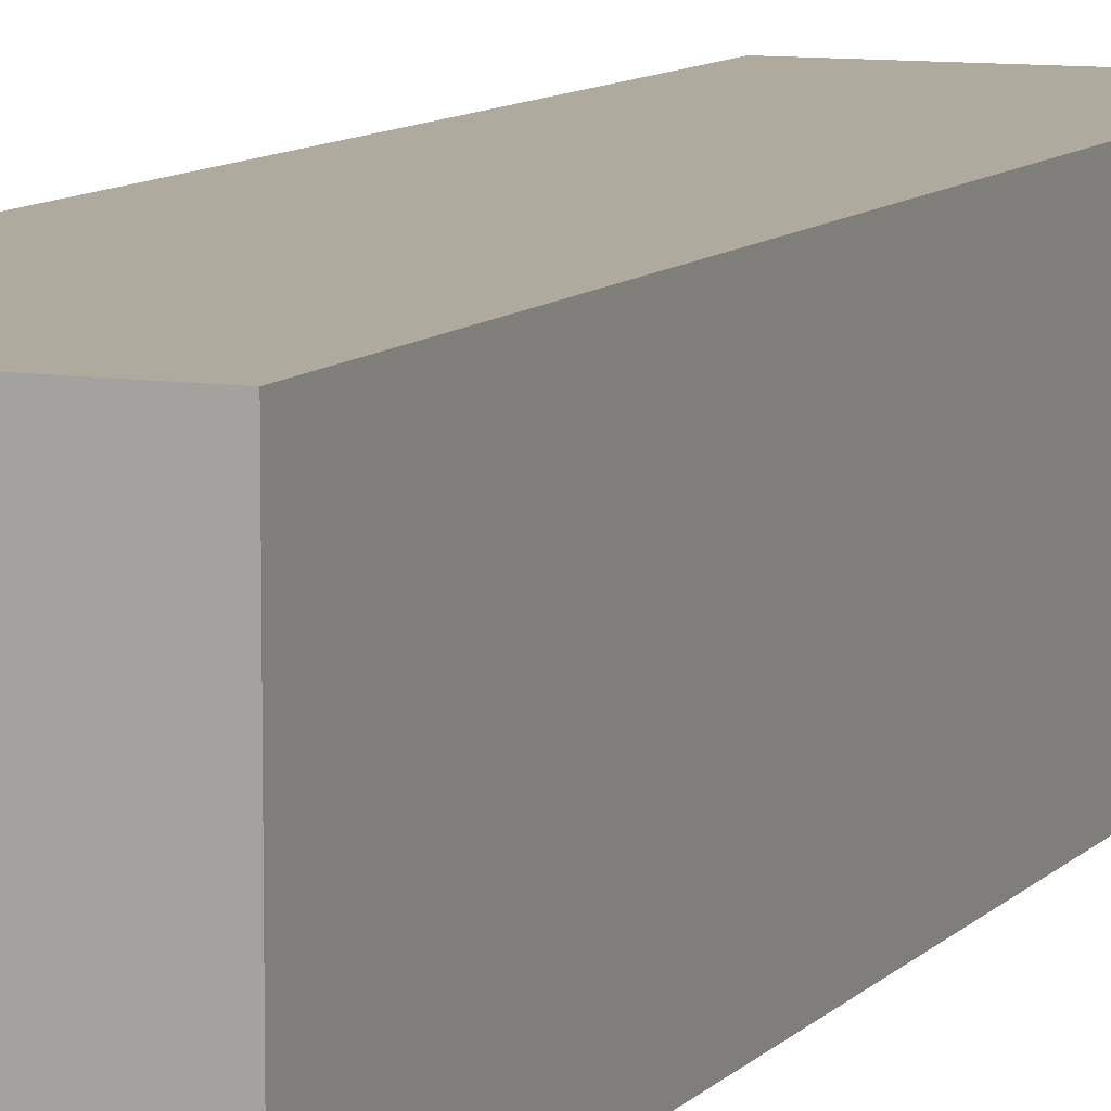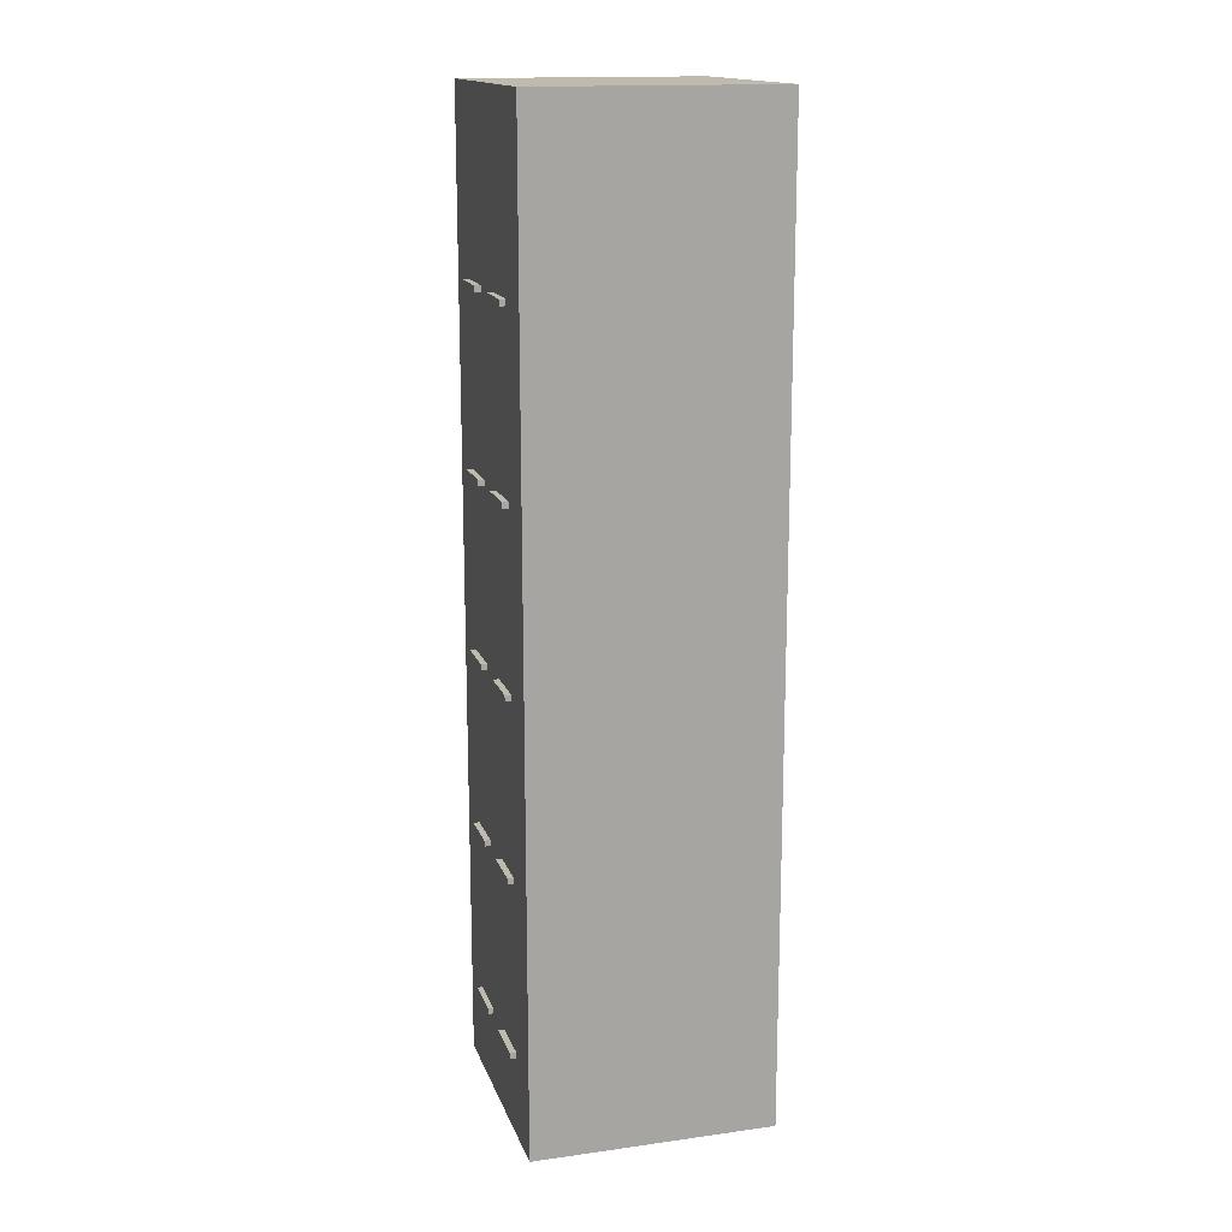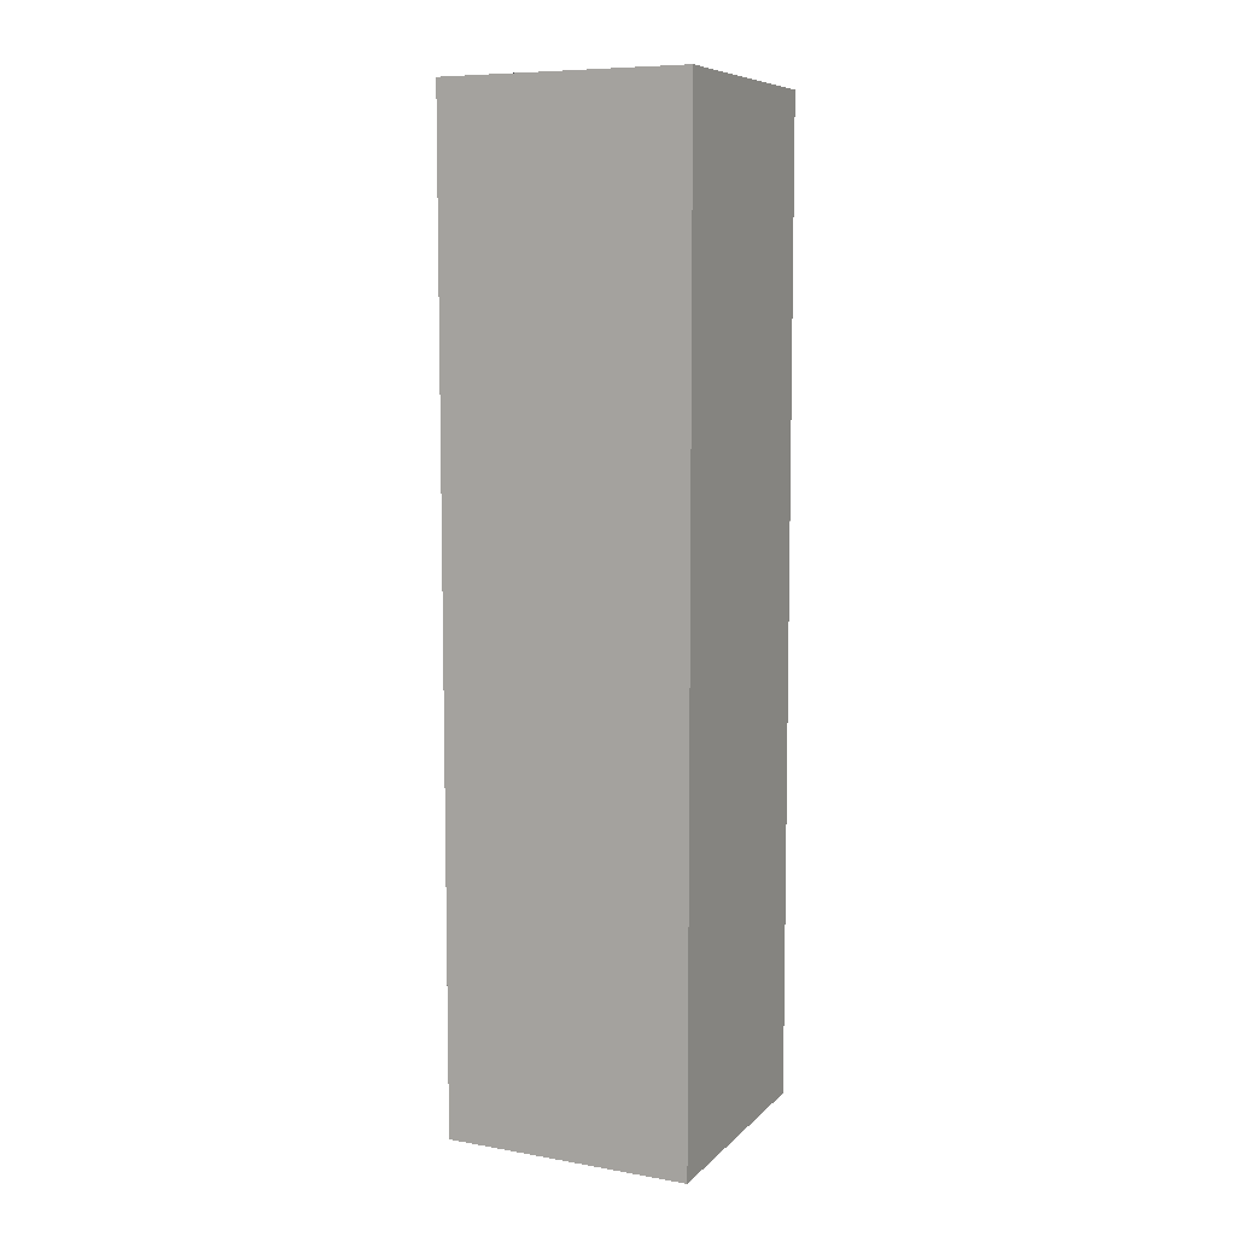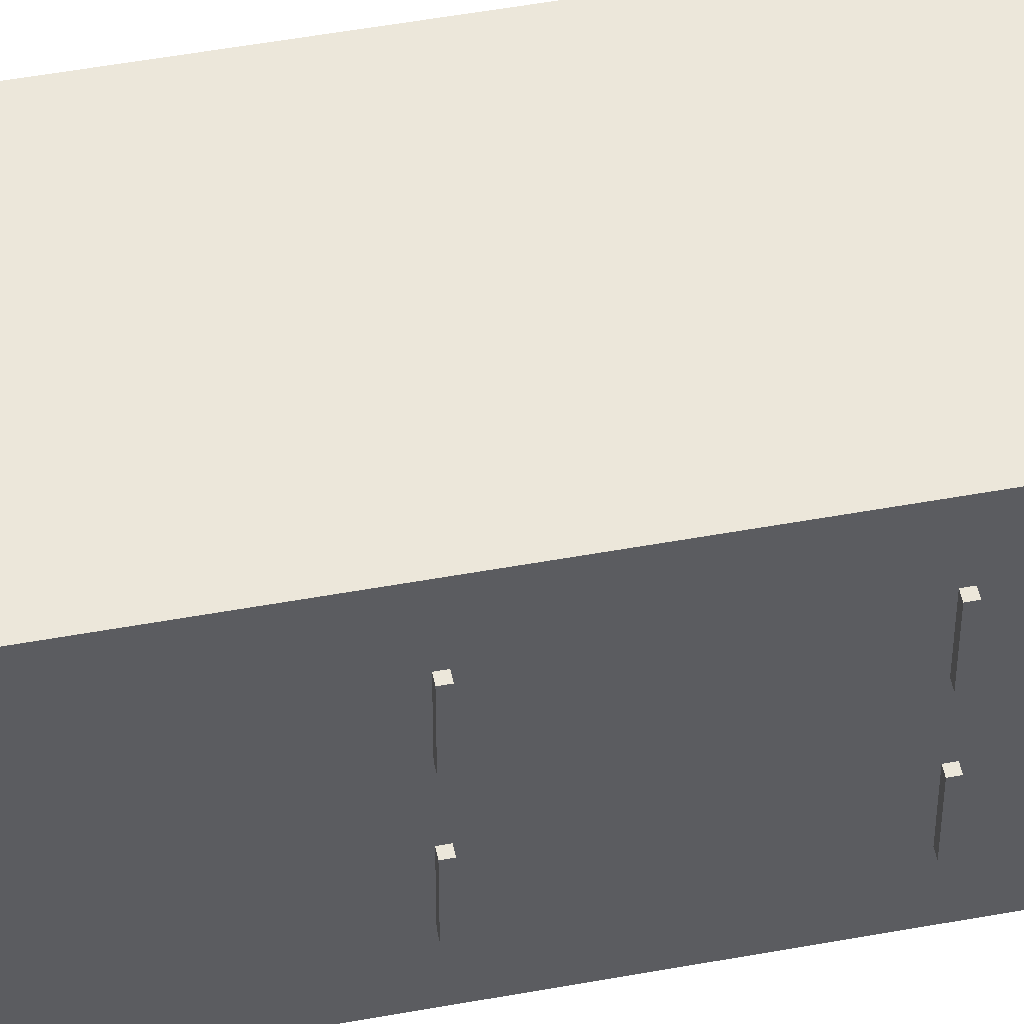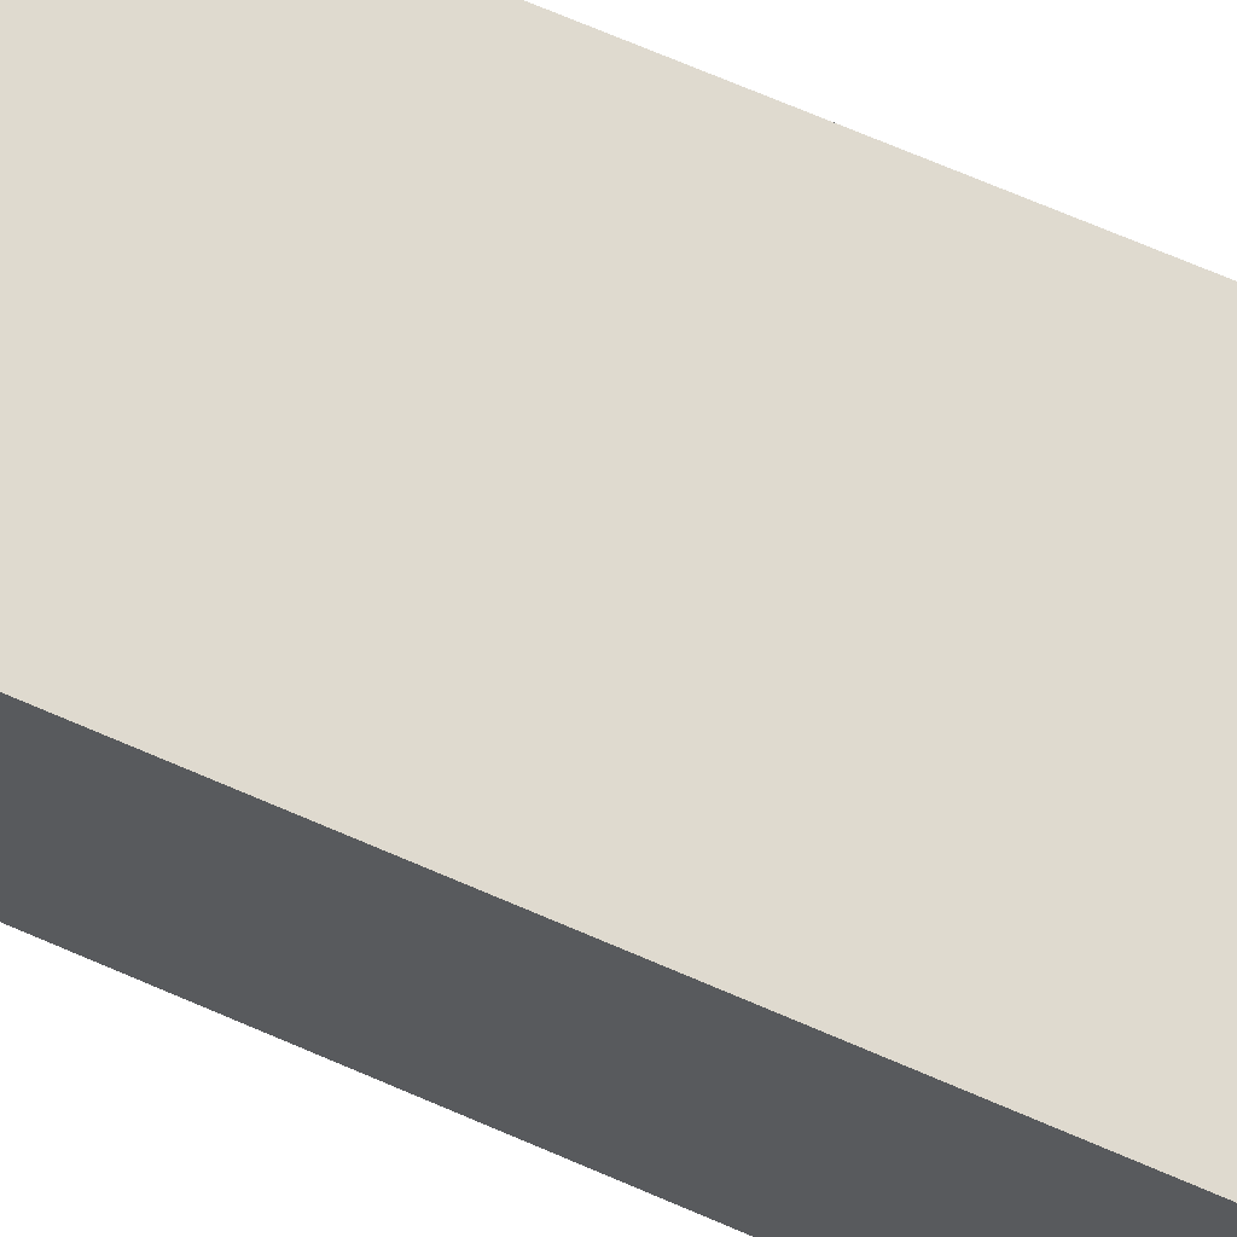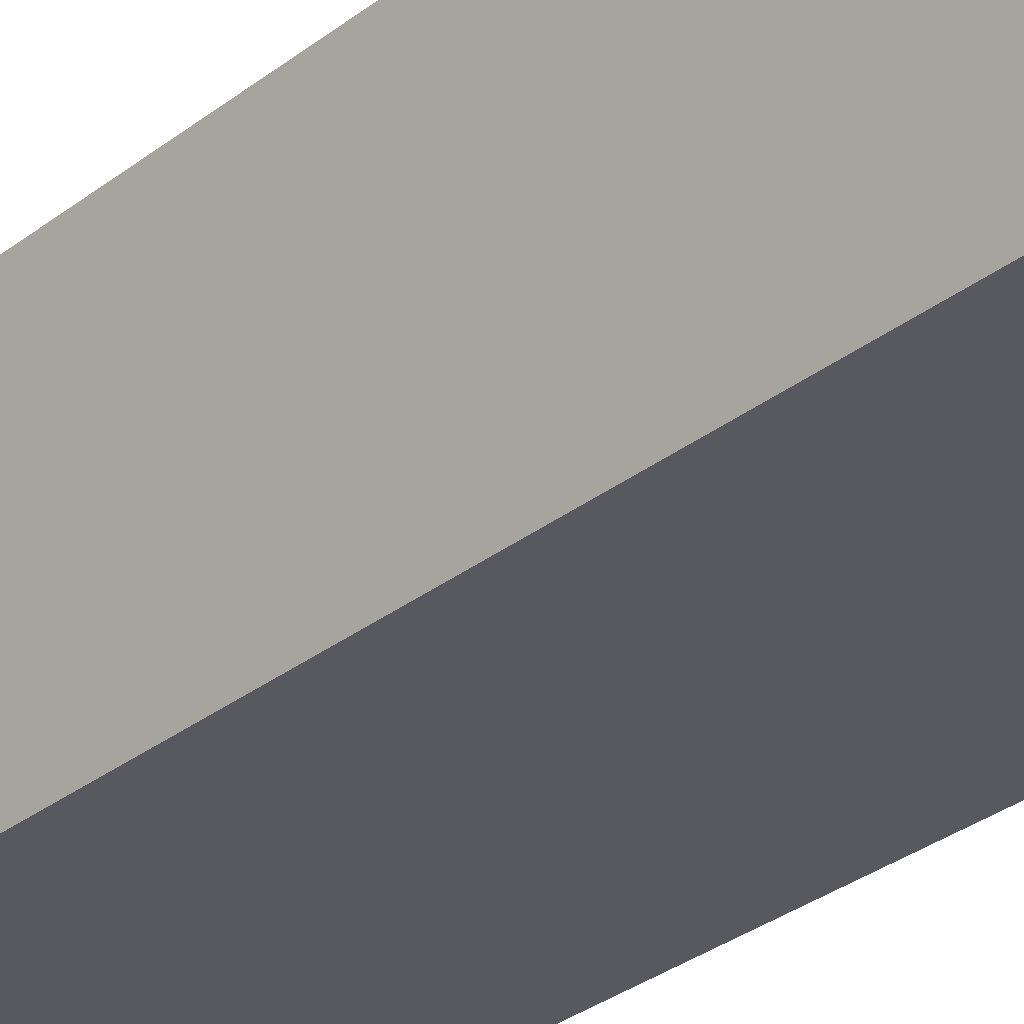
<metadata>
{"format":"obj","ext":"obj","renderer":"f3d","projection":"perspective","resolution":1024,"background":"white","views":[{"elev":9.2,"azim":-157.5,"up":"+Z"},{"elev":15.8,"azim":164.0,"up":"+Y"},{"elev":8.5,"azim":-155.1,"up":"+Y"},{"elev":51.0,"azim":78.7,"up":"+Z"},{"elev":70.6,"azim":-66.7,"up":"+Z"},{"elev":-30.3,"azim":-41.5,"up":"+Z"}]}
</metadata>
<code>
o Cube_Cube.001
v -5 -20 5
v -5 20 5
v -5 -20 -5
v -5 20 -5
v 5 -12.73 3
v 5 -9.091 -3
v 5 -5.455 -3
v 5 -5.455 -1
v 5 -1.818 -3
v 5 1.818 -1
v 4.5 -16.36 -3
v 4.5 -16.36 -1
v 4.5 -16.36 1
v 4.5 -16.36 3
v 4.5 -12.73 -3
v 4.5 -12.73 -1
v 4.5 -12.73 1
v 4.5 -12.73 3
v 4.5 -9.091 -3
v 4.5 -9.091 -1
v 4.5 -9.091 1
v 4.5 -9.091 3
v 4.5 -5.455 -3
v 4.5 -5.455 -1
v 4.5 -5.455 1
v 4.5 -5.455 3
v 4.5 -1.818 -3
v 4.5 -1.818 -1
v 4.5 -1.818 1
v 4.5 -1.818 3
v 4.5 1.818 -3
v 4.5 1.818 -1
v 4.5 1.818 1
v 4.5 1.818 3
v 4.5 5.455 -3
v 4.5 5.455 -1
v 4.5 5.455 1
v 4.5 5.455 3
v 4.5 9.091 -3
v 4.5 9.091 -1
v 4.5 9.091 1
v 4.5 9.091 3
v 4.5 12.73 -3
v 4.5 12.73 -1
v 4.5 12.73 1
v 4.5 12.73 3
v 4.5 16.36 -3
v 4.5 16.36 -1
v 4.5 16.36 1
v 4.5 16.36 3
v 5 -16.61 -3
v 5 -16.61 -1
v 5 -16.61 1
v 5 -16.61 3
v 5 -9.341 -3
v 5 -9.341 -1
v 5 -9.341 1
v 5 -9.341 3
v 5 -2.068 -3
v 5 -2.068 1
v 5 -2.068 3
v 5 5.205 -3
v 5 5.205 -1
v 5 5.205 1
v 5 5.205 3
v 5 12.48 -3
v 5 12.48 -1
v 5 12.48 1
v 5 12.48 3
v 5.22 -16.36 1
v 5.22 -16.36 3
v 5.22 -16.61 1
v 5.22 -16.61 3
v 5.25 -16.36 -3
v 5.25 -16.36 -1
v 5.25 -16.61 -3
v 5.25 -16.61 -1
v 5.25 -9.091 1
v 5.25 -9.091 3
v 5.25 -9.341 1
v 5.25 -9.341 3
v 5.25 -9.091 -3
v 5.25 -9.091 -1
v 5.25 -9.341 -3
v 5.25 -9.341 -1
v 5.25 -1.818 1
v 5.25 -1.818 3
v 5.25 -2.068 1
v 5.25 -2.068 3
v 5 -2.068 -1
v 5.25 -1.818 -3
v 5.25 -1.818 -1
v 5.25 -2.068 -3
v 5.25 -2.068 -1
v 5.25 5.455 1
v 5.25 5.455 3
v 5.25 5.205 1
v 5.25 5.205 3
v 5.25 5.455 -3
v 5.25 5.455 -1
v 5.25 5.205 -3
v 5.25 5.205 -1
v 5.25 12.73 -3
v 5.25 12.73 -1
v 5.25 12.48 -3
v 5.25 12.48 -1
v 5.25 12.73 1
v 5.25 12.73 3
v 5.25 12.48 1
v 5.25 12.48 3
v 5 -20 -5
v 5 20 -5
v 5 -16.36 -3
v 5 -9.091 3
v 5 -1.818 -1
v 5 5.455 -3
v 5 5.455 -1
v 5 5.455 1
v 5 5.455 3
v 5 9.091 -3
v 5 9.091 -1
v 5 9.091 1
v 5 9.091 3
v 5 16.36 -3
v 5 16.36 -1
v 5 16.36 1
v 5 -16.36 -1
v 5 -16.36 1
v 5 -16.36 3
v 5 -12.73 -3
v 5 -12.73 -1
v 5 -12.73 1
v 5 -9.091 -1
v 5 -9.091 1
v 5 -5.455 1
v 5 -1.818 1
v 5 1.818 -3
v 5 1.818 1
v 5 12.73 -3
v 5 12.73 -1
v 5 12.73 1
v 5 16.36 3
v 5 -1.818 3
v 5 1.818 3
v 5 12.73 3
v 5 20 5
v 5 -20 5
v 5 -5.455 3
f 4 111 3
f 4 1 2
f 147 2 1
f 4 146 112
f 111 1 3
f 9 28 115
f 140 48 125
f 135 21 134
f 148 25 135
f 124 43 139
f 133 24 8
f 8 23 7
f 142 49 126
f 7 19 6
f 134 22 114
f 47 44 43
f 49 46 45
f 39 36 35
f 41 38 37
f 31 28 27
f 33 30 29
f 23 20 19
f 25 22 21
f 15 12 11
f 17 14 13
f 114 26 148
f 126 45 141
f 136 30 143
f 130 11 113
f 145 50 142
f 10 31 137
f 127 16 131
f 120 35 116
f 144 33 138
f 132 13 128
f 117 40 121
f 116 36 117
f 129 18 5
f 122 37 118
f 118 38 119
f 113 12 127
f 119 42 123
f 121 39 120
f 128 14 129
f 137 27 9
f 123 41 122
f 131 15 130
f 115 32 10
f 139 44 140
f 5 17 132
f 138 29 136
f 141 46 145
f 6 20 133
f 143 34 144
f 125 47 124
f 54 71 129
f 70 73 72
f 53 73 54
f 128 72 53
f 129 70 128
f 51 77 52
f 77 74 75
f 113 76 51
f 127 74 113
f 52 75 127
f 58 79 114
f 78 81 80
f 57 81 58
f 114 78 134
f 134 80 57
f 55 85 56
f 85 82 83
f 133 82 6
f 6 84 55
f 56 83 133
f 61 87 143
f 86 89 88
f 60 89 61
f 143 86 136
f 136 88 60
f 9 92 115
f 92 93 94
f 115 94 90
f 90 93 59
f 59 91 9
f 118 97 64
f 95 98 97
f 119 95 118
f 64 98 65
f 65 96 119
f 63 100 117
f 102 99 100
f 116 101 62
f 117 99 116
f 62 102 63
f 139 105 66
f 106 103 104
f 140 103 139
f 66 106 67
f 67 104 140
f 145 107 141
f 107 110 109
f 68 110 69
f 69 108 145
f 141 109 68
f 112 147 111
f 4 112 111
f 4 3 1
f 147 146 2
f 4 2 146
f 111 147 1
f 9 27 28
f 140 44 48
f 135 25 21
f 148 26 25
f 124 47 43
f 133 20 24
f 8 24 23
f 142 50 49
f 7 23 19
f 134 21 22
f 47 48 44
f 49 50 46
f 39 40 36
f 41 42 38
f 31 32 28
f 33 34 30
f 23 24 20
f 25 26 22
f 15 16 12
f 17 18 14
f 114 22 26
f 126 49 45
f 136 29 30
f 130 15 11
f 145 46 50
f 10 32 31
f 127 12 16
f 120 39 35
f 144 34 33
f 132 17 13
f 117 36 40
f 116 35 36
f 129 14 18
f 122 41 37
f 118 37 38
f 113 11 12
f 119 38 42
f 121 40 39
f 128 13 14
f 137 31 27
f 123 42 41
f 131 16 15
f 115 28 32
f 139 43 44
f 5 18 17
f 138 33 29
f 141 45 46
f 6 19 20
f 143 30 34
f 125 48 47
f 54 73 71
f 70 71 73
f 53 72 73
f 128 70 72
f 129 71 70
f 51 76 77
f 77 76 74
f 113 74 76
f 127 75 74
f 52 77 75
f 58 81 79
f 78 79 81
f 57 80 81
f 114 79 78
f 134 78 80
f 55 84 85
f 85 84 82
f 133 83 82
f 6 82 84
f 56 85 83
f 61 89 87
f 86 87 89
f 60 88 89
f 143 87 86
f 136 86 88
f 9 91 92
f 92 91 93
f 115 92 94
f 90 94 93
f 59 93 91
f 118 95 97
f 95 96 98
f 119 96 95
f 64 97 98
f 65 98 96
f 63 102 100
f 102 101 99
f 116 99 101
f 117 100 99
f 62 101 102
f 139 103 105
f 106 105 103
f 140 104 103
f 66 105 106
f 67 106 104
f 145 108 107
f 107 108 110
f 68 109 110
f 69 110 108
f 141 107 109
f 112 146 147

</code>
